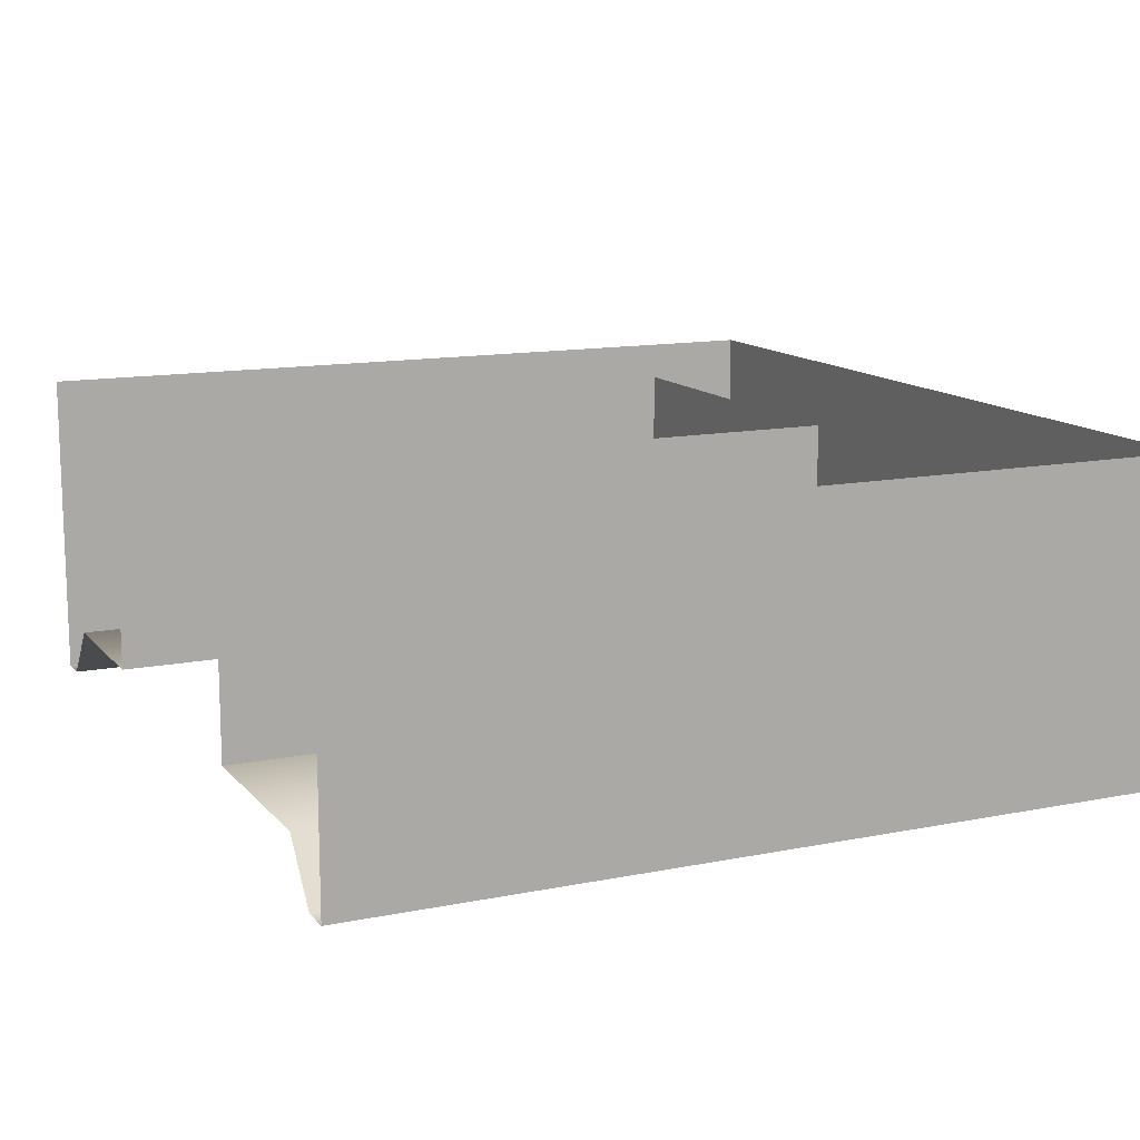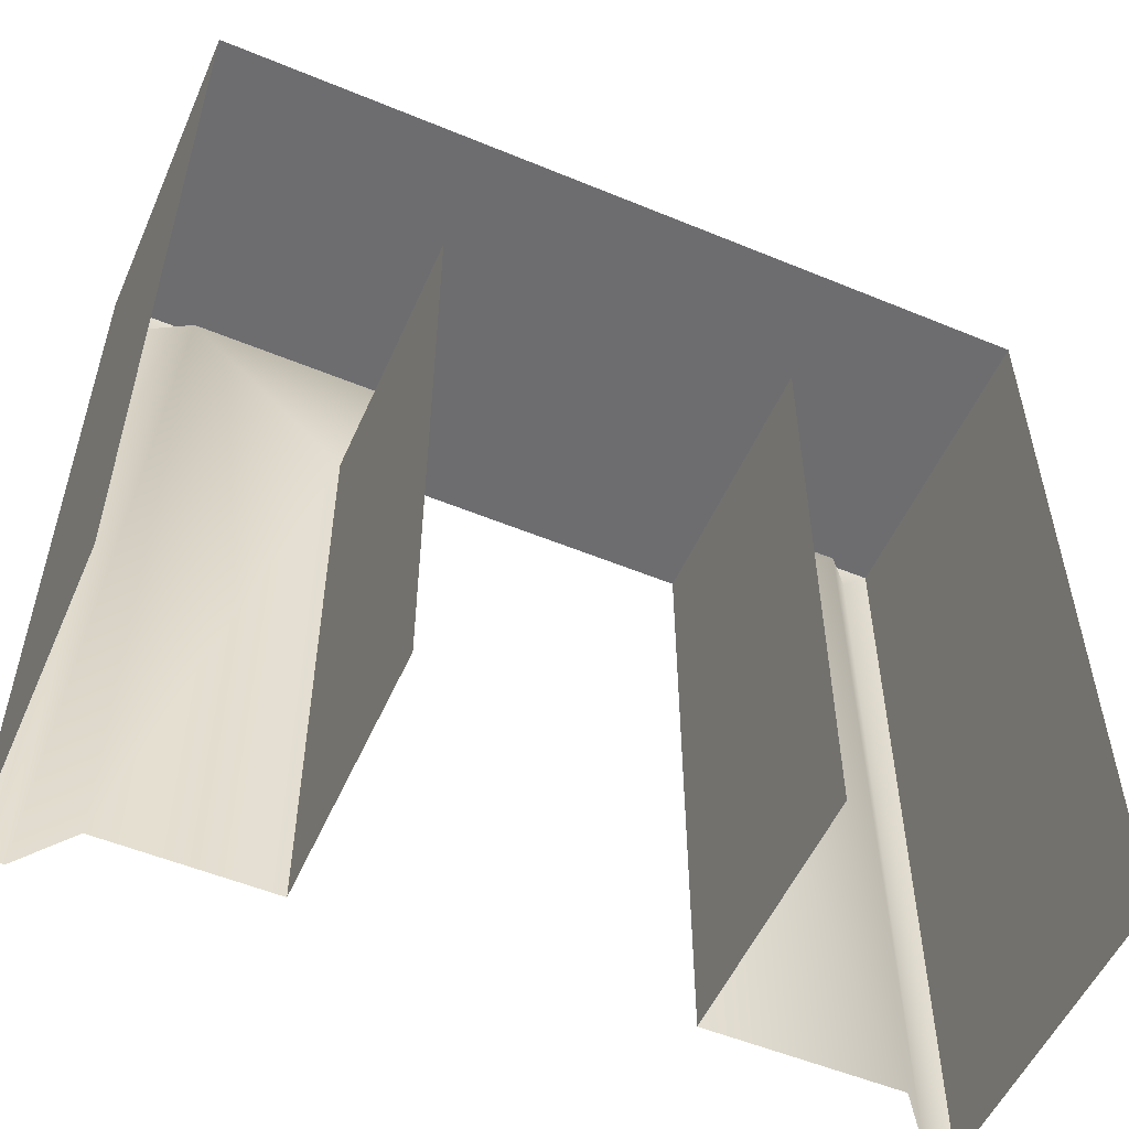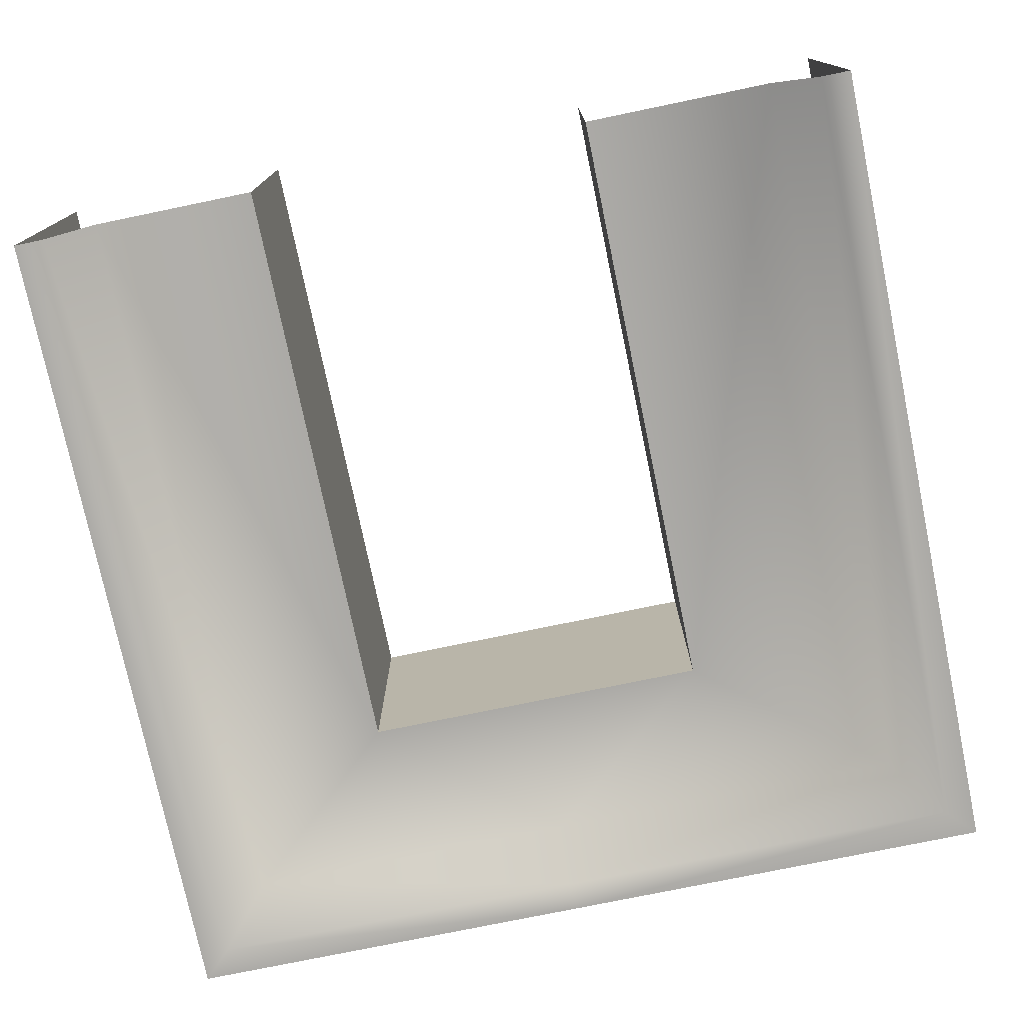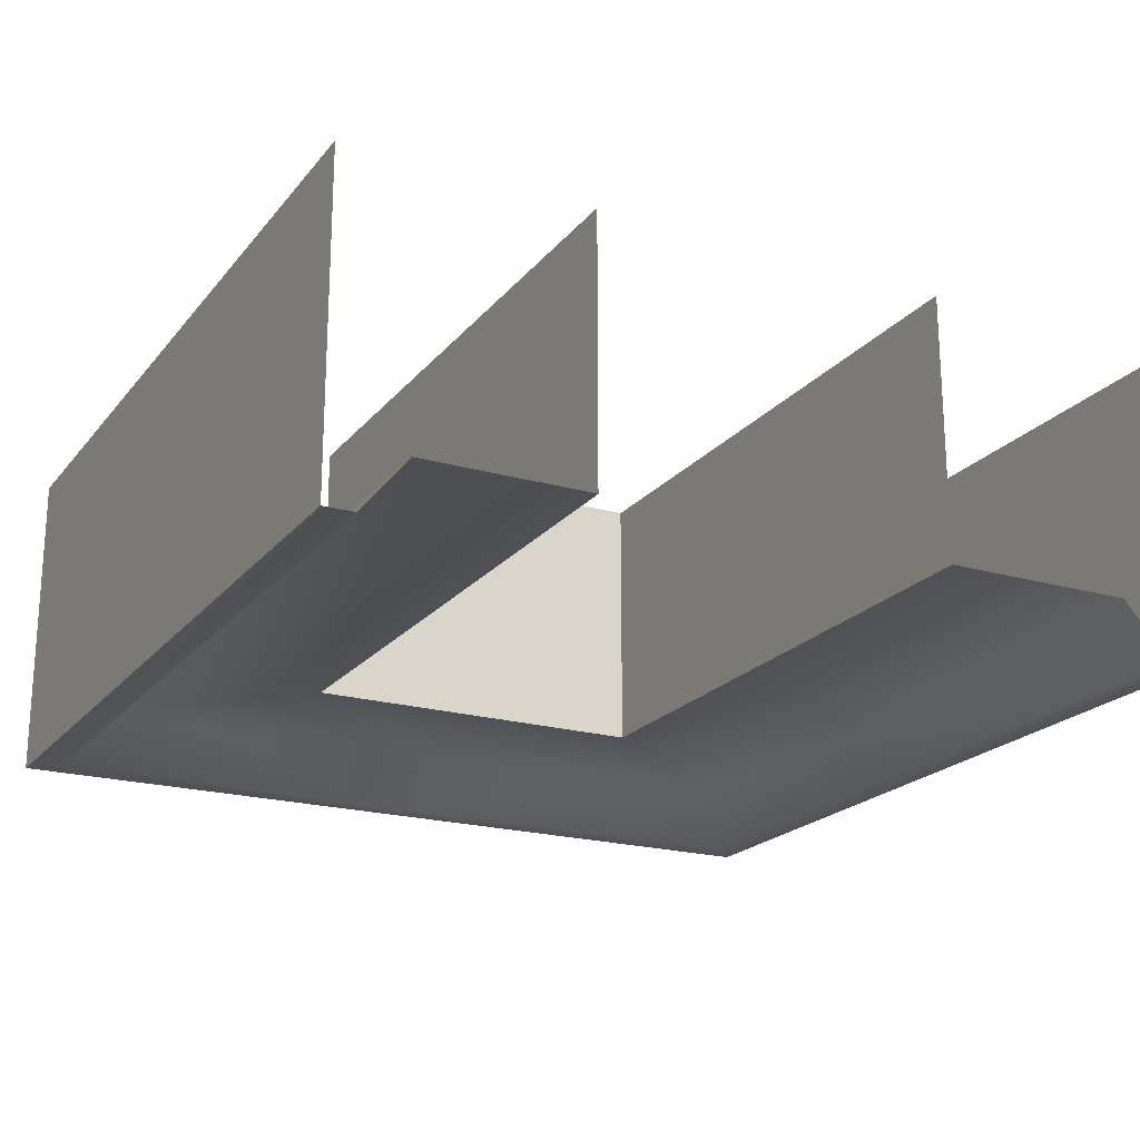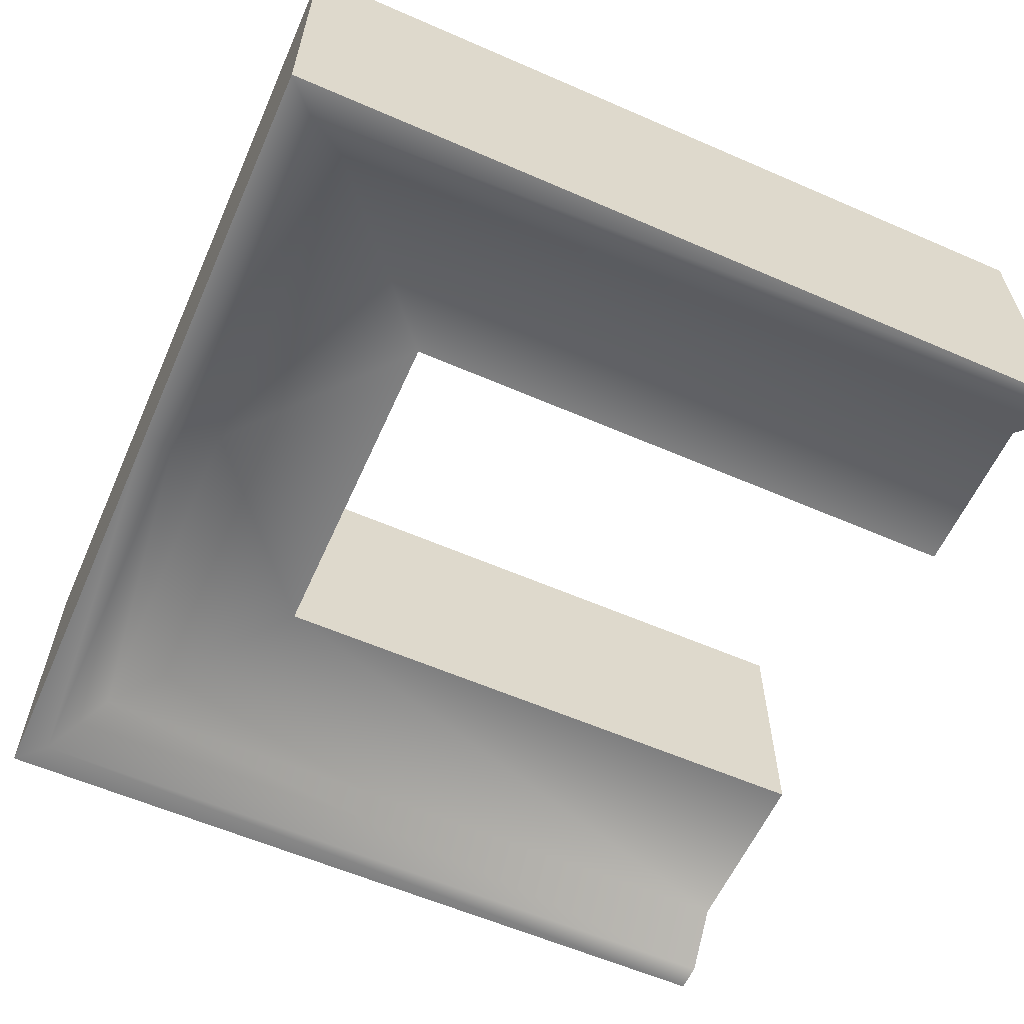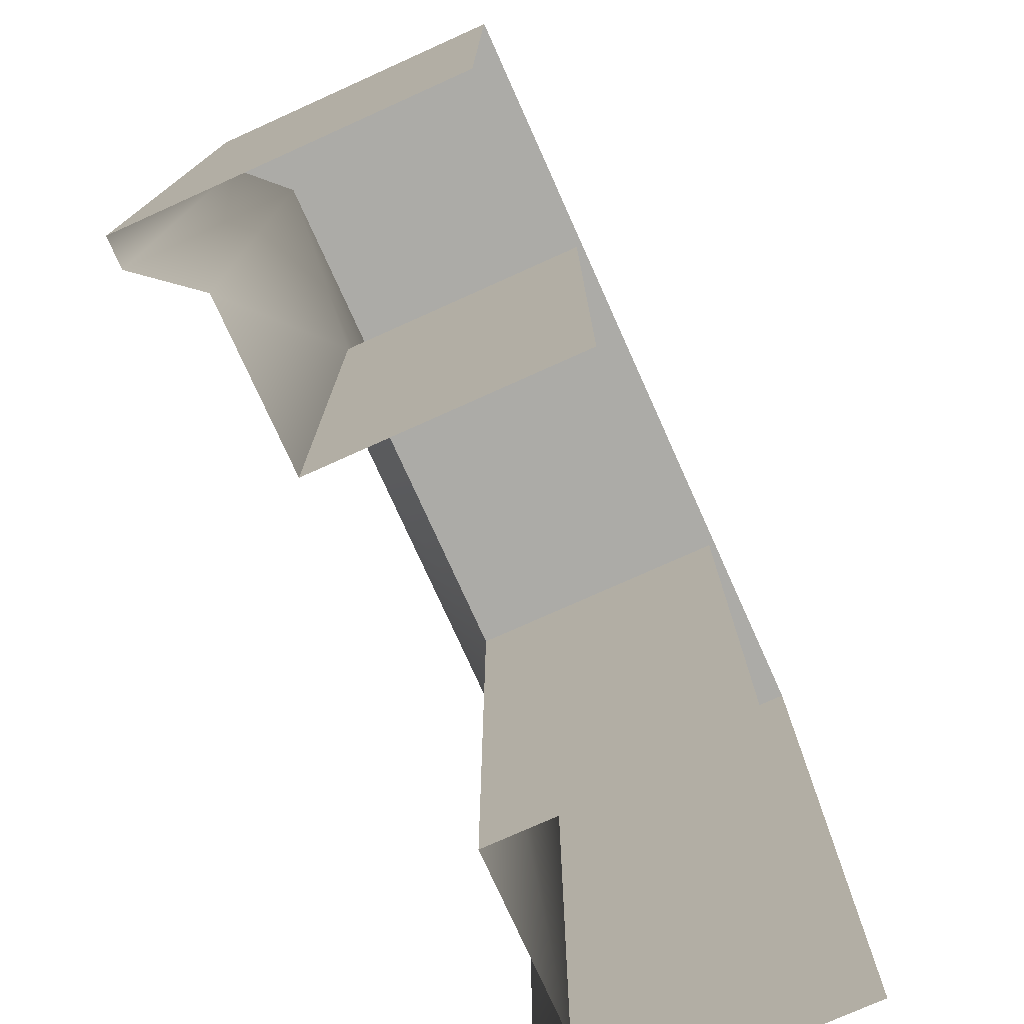
<metadata>
{"format":"obj","ext":"obj","renderer":"f3d","projection":"perspective","resolution":1024,"background":"white","views":[{"elev":13.0,"azim":65.3,"up":"+Z"},{"elev":-54.1,"azim":-23.7,"up":"+Y"},{"elev":-75.8,"azim":11.7,"up":"+Z"},{"elev":-20.5,"azim":-27.5,"up":"+Z"},{"elev":-59.8,"azim":-114.0,"up":"+Z"},{"elev":-76.2,"azim":-65.8,"up":"+Y"}]}
</metadata>
<code>
o sponza_57
v -4.457 99.08 20.28
v -4.457 99.08 17.51
v -4.457 92.74 17.51
v -4.457 92.74 20.28
v -1.963 101.1 16.93
v -1.652 101.4 16.93
v -1.652 92.74 16.93
v -1.963 92.74 16.93
v -1.652 101.4 20.28
v -1.652 92.74 20.28
v -2.438 100.7 17.51
v -2.438 92.74 17.51
v -6.309 99.08 17.51
v -6.309 100.7 17.51
v -6.309 101.1 16.93
v -6.309 99.08 20.28
v -6.309 101.4 16.93
v -6.309 101.4 20.28
v -8.162 92.74 17.51
v -8.162 99.08 17.51
v -8.162 99.08 20.28
v -8.162 92.74 20.28
v -10.68 92.74 16.93
v -10.68 101.4 16.93
v -10.37 101.1 16.93
v -10.37 92.74 16.93
v -10.68 101.4 20.28
v -10.68 92.74 20.28
v -9.899 92.74 17.51
v -9.899 100.7 17.51
v -4.457 99.08 20.28
v -4.457 99.08 17.51
v -4.457 99.08 17.51
v -4.457 92.74 17.51
v -1.652 101.4 16.93
v -1.652 101.4 16.93
v -1.652 92.74 16.93
v -1.652 101.4 20.28
v -6.309 99.08 17.51
v -6.309 101.4 16.93
v -8.162 92.74 17.51
v -8.162 99.08 17.51
v -8.162 99.08 17.51
v -8.162 99.08 20.28
v -10.68 92.74 16.93
v -10.68 101.4 16.93
v -10.68 101.4 16.93
v -10.68 101.4 20.28
f 31 32 34
f 31 34 4
f 5 35 37
f 5 37 8
f 7 36 38
f 7 38 10
f 33 11 12
f 33 12 3
f 11 5 8
f 11 8 12
f 33 39 14
f 33 14 11
f 11 14 15
f 11 15 5
f 1 16 13
f 1 13 2
f 40 35 5
f 40 5 15
f 18 9 6
f 18 6 17
f 41 42 44
f 41 44 22
f 45 46 25
f 45 25 26
f 48 47 23
f 48 23 28
f 43 19 29
f 43 29 30
f 30 29 26
f 30 26 25
f 43 30 14
f 43 14 39
f 30 25 15
f 30 15 14
f 21 20 13
f 21 13 16
f 25 46 40
f 25 40 15
f 24 27 18
f 24 18 17

</code>
